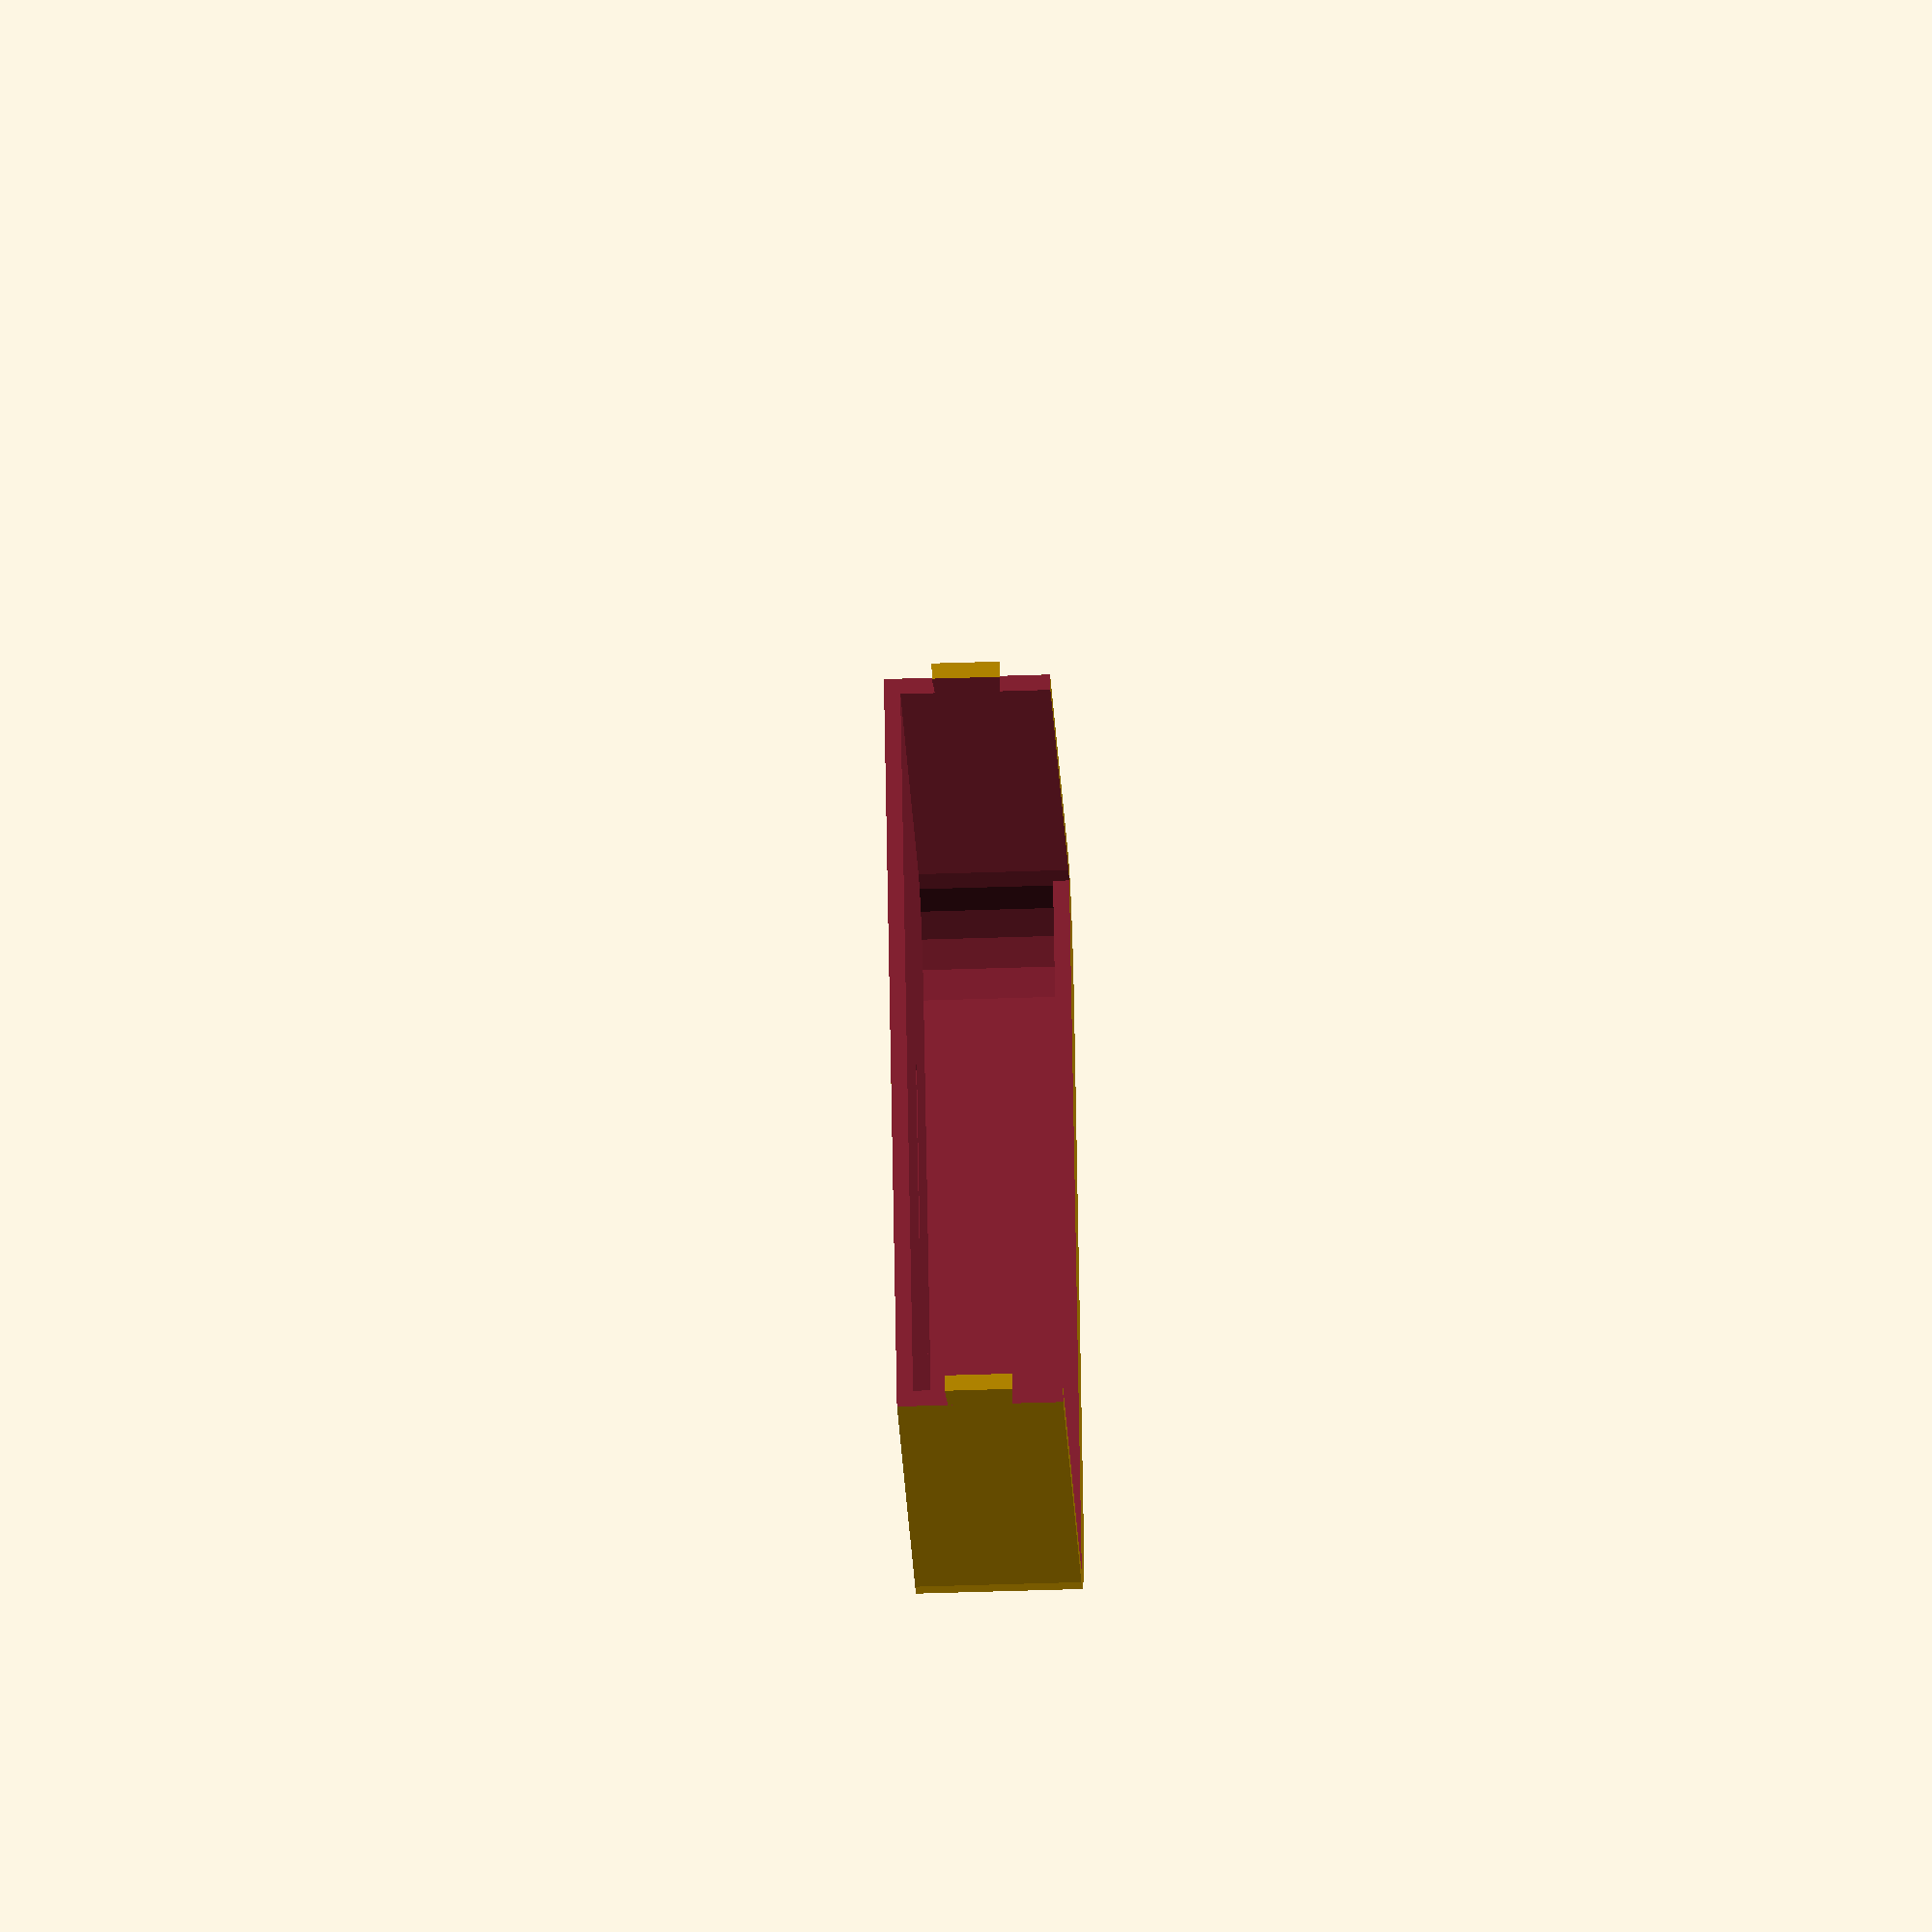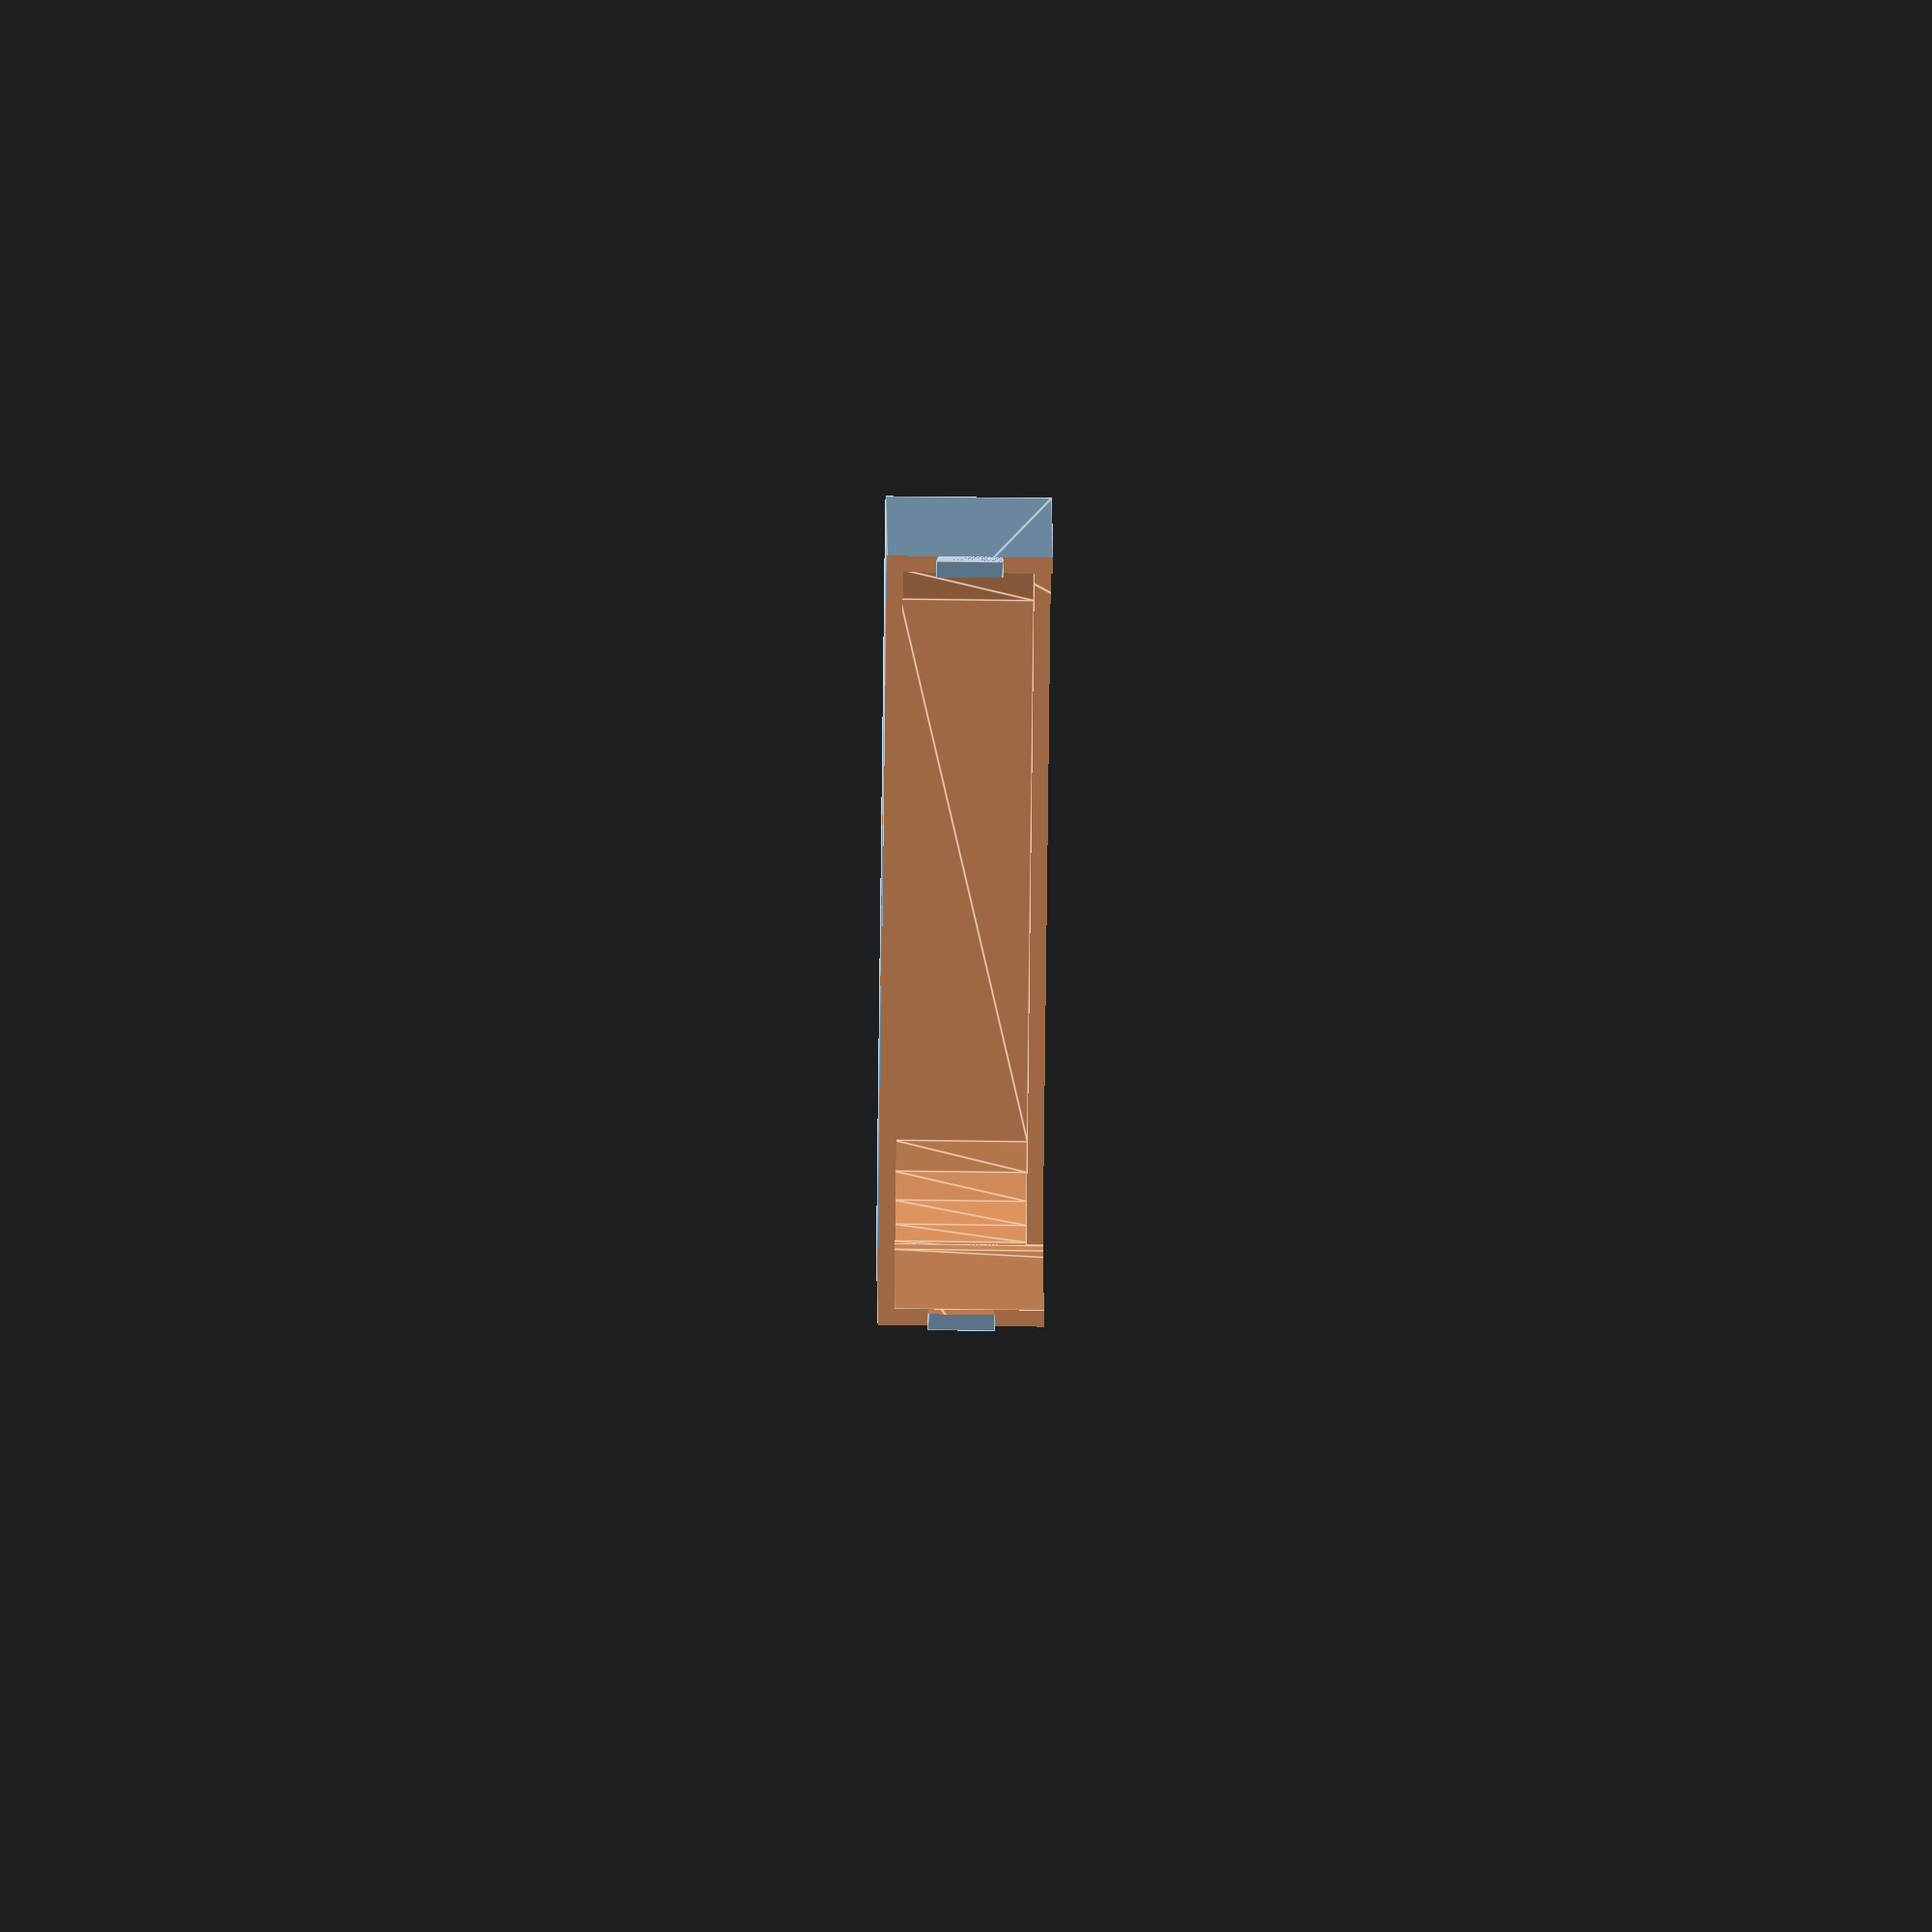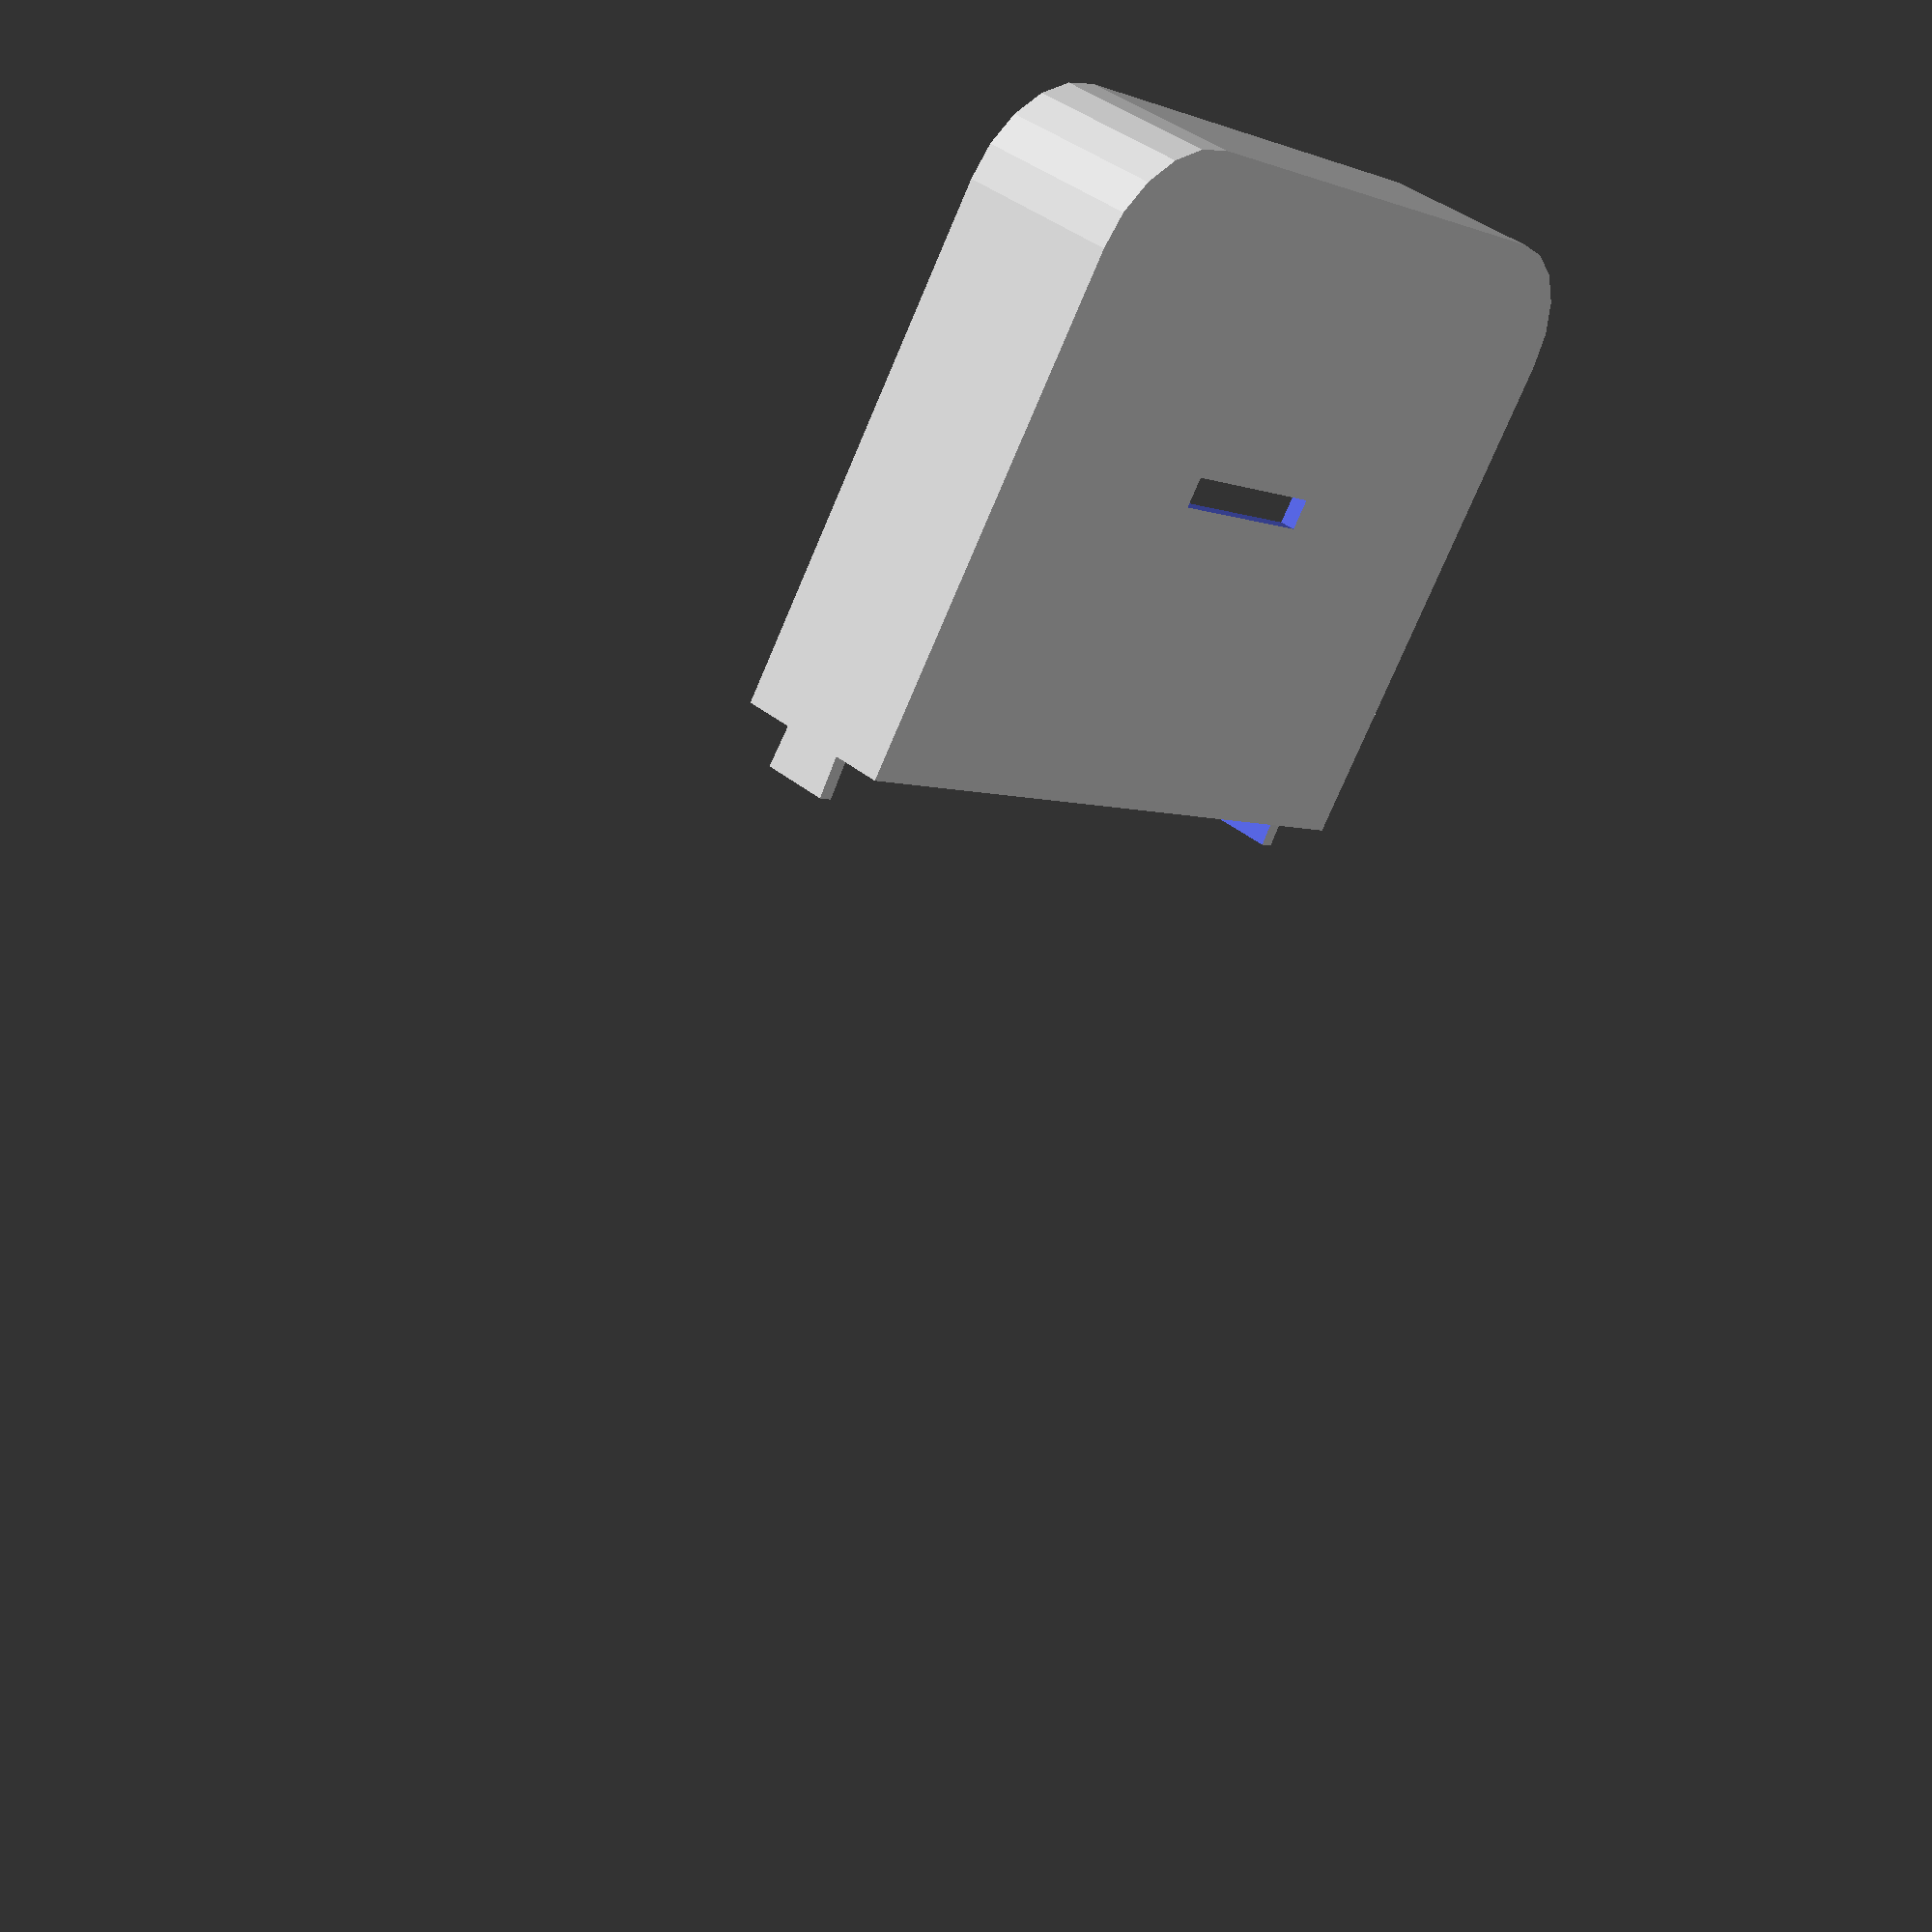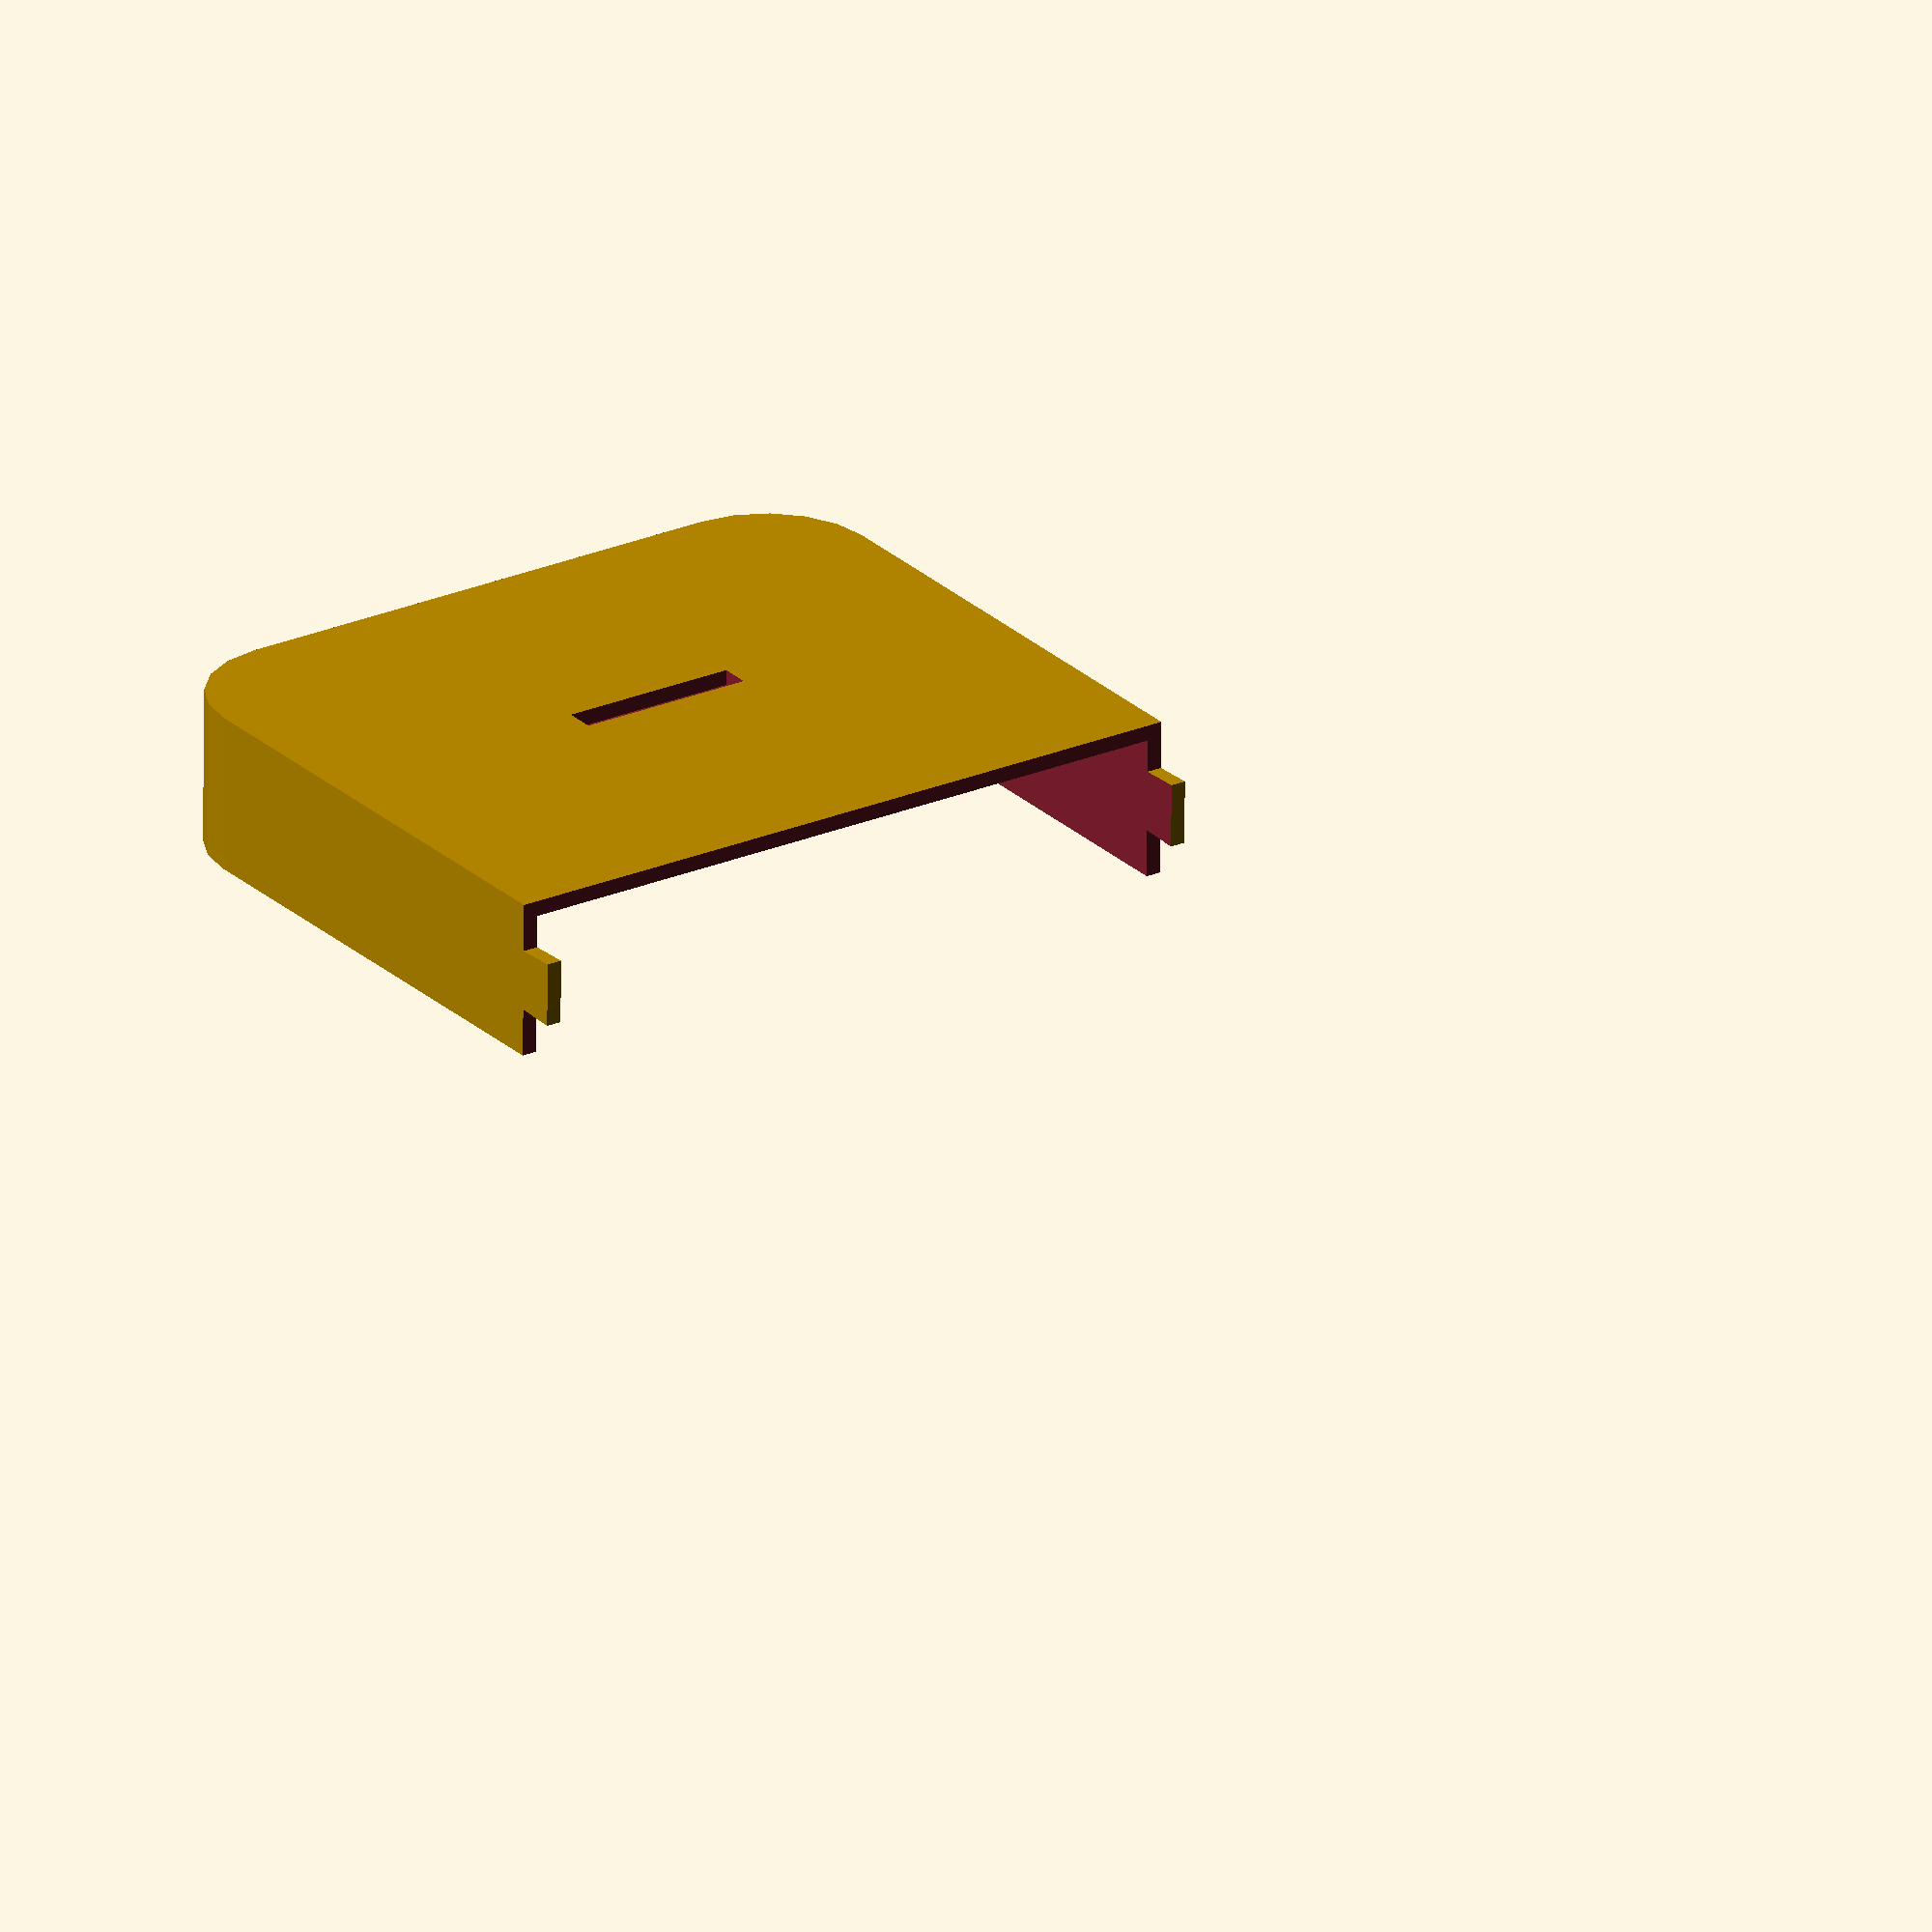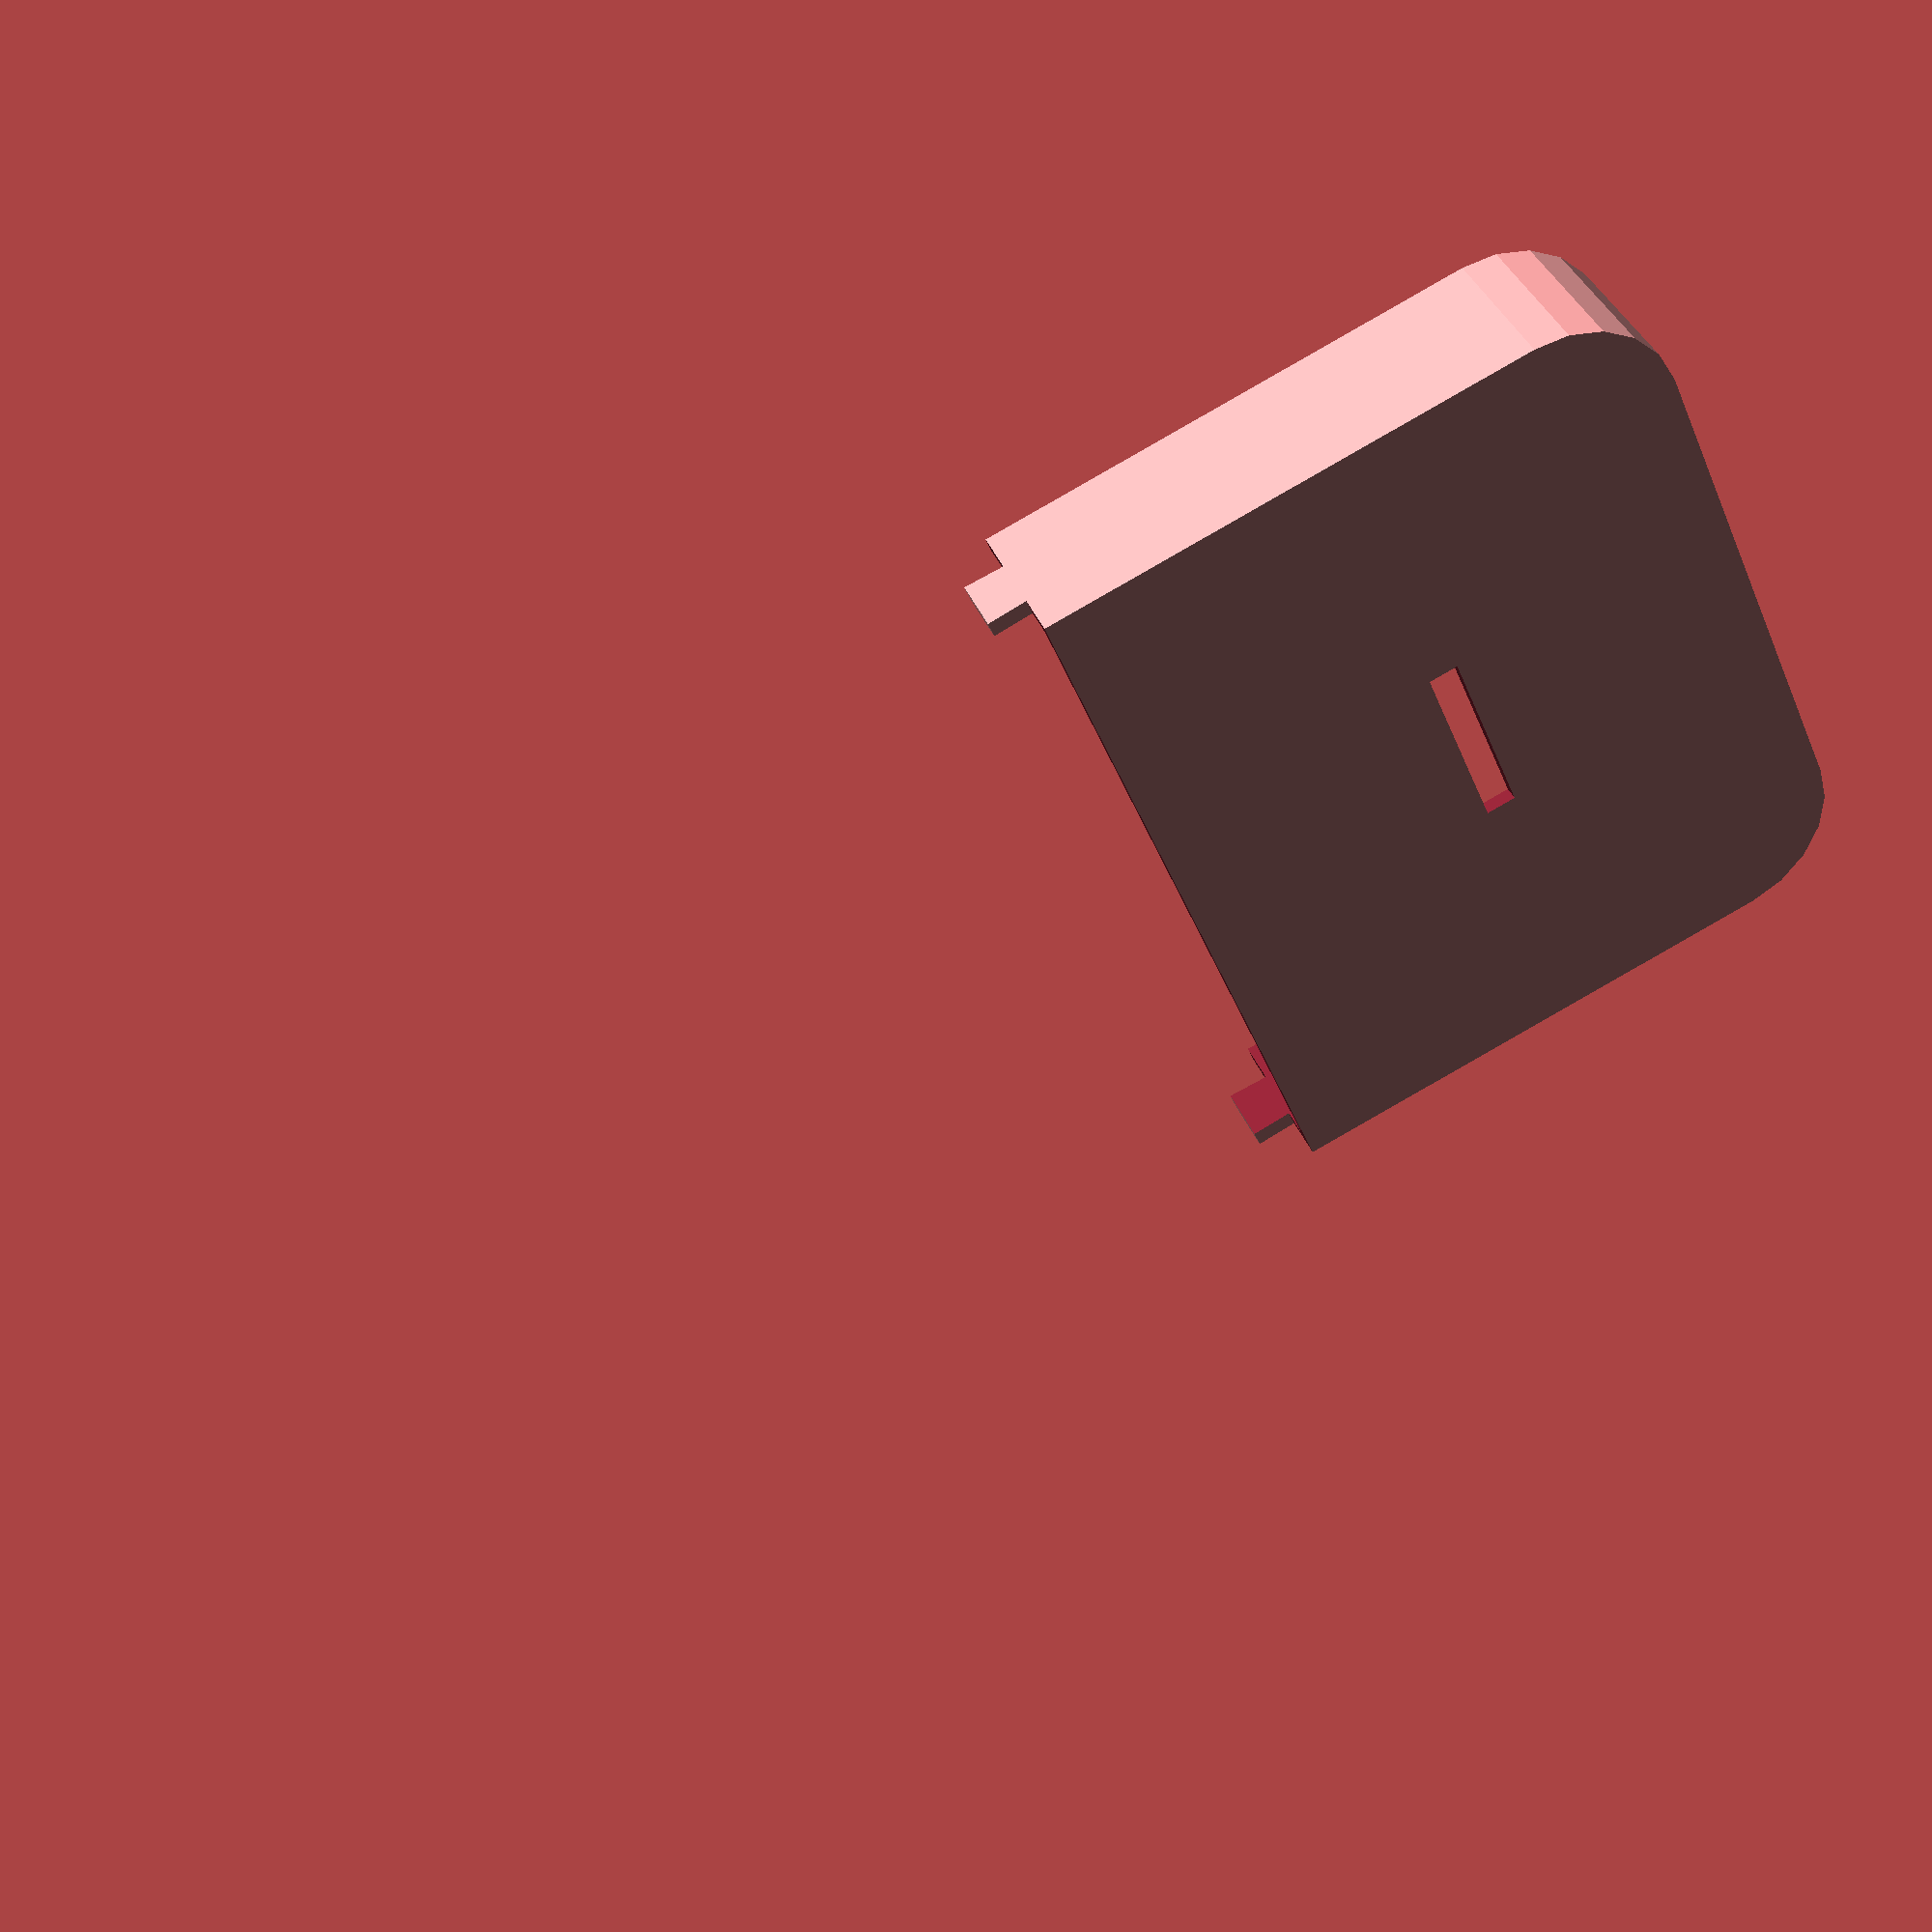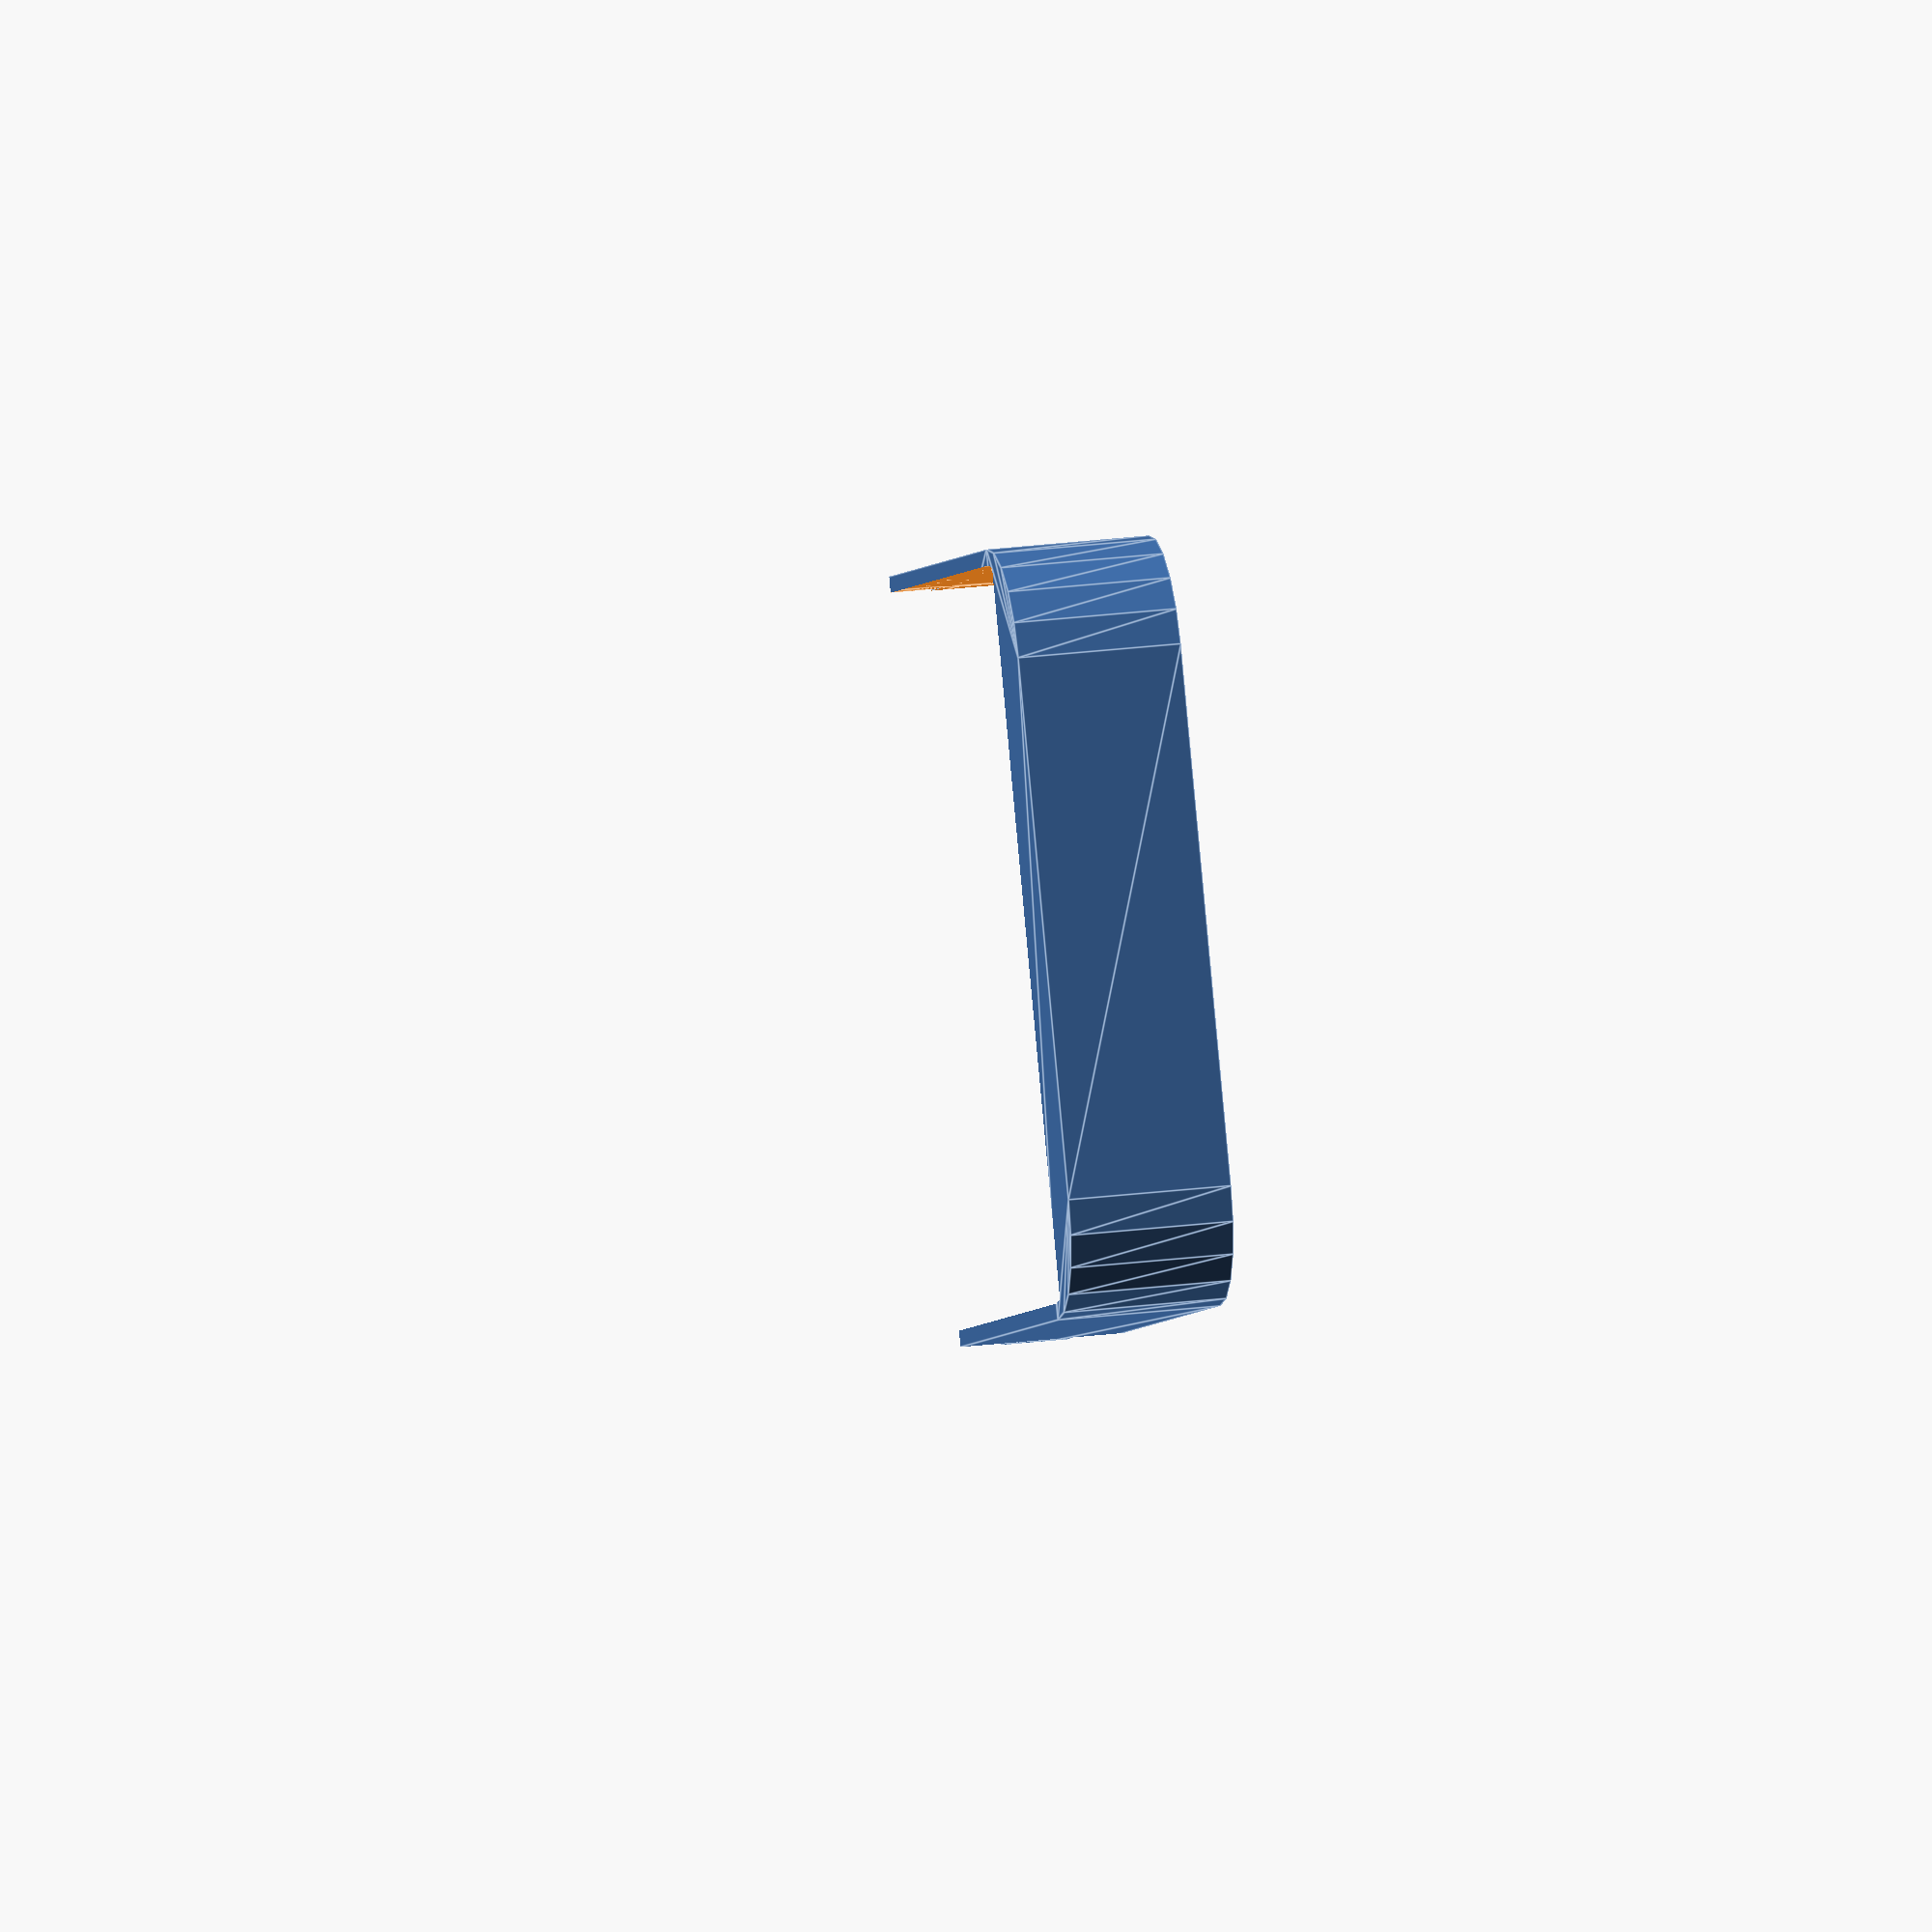
<openscad>
$fn = 20;

phone_x = 52.7;
phone_y = 120;
phone_z = 9.5;
corner_radius = 7;

slack = 0.16;
case_width = 1;

below_buttons = 5.5;
above_buttons = 8.5;
buttons_height = 44.5;

screen_x = 45;
screen_y = 59;

cutoff_size = 5;

camera_radius = 4.1;
camera_from_top = 12.3;

front_speaker_x = 10;
front_speaker_y = 1.6;
front_speaker_from_top = 4.2;

rear_speaker_x = 13.4;
rear_speaker_y = 2.2;
rear_speaker_from_bottom = 20.2;

top_hole_x = 33;
top_hole_z = 5; 
top_hole_from_bottom = 3;

snap_height = 3;
snap_factor = 1.05;

// ------------------------

// How much bigger is the case
case_diff = 2 * (slack + case_width);

module rounded_rect(x, y, radius) {
    hull() {
        translate([-x/2+radius, -y/2+radius, 0])
        circle(radius);
        
        translate([x/2-radius, -y/2+radius, 0])
        circle(radius);
        
        translate([-x/2+radius, y/2-radius, 0])
        circle(radius);
        
        translate([x/2-radius, y/2-radius, 0])
        circle(radius);
    }
}

module buttons() {
    linear_extrude(height = 100)
    difference() {
        rounded_rect(phone_x, phone_y, corner_radius);
        
        translate([-500, -phone_y/2 + buttons_height, 0])
        square([1000, 1000]);
        
        translate([-500, -1000-phone_y/2 + below_buttons, 0])
        square([1000, 1000]);
    }
}

module screen() {
    linear_extrude(height = 100)
    translate([-screen_x/2, -phone_y/2 + buttons_height + above_buttons])
    square([screen_x, screen_y]);
}


module top_cutoff() {
    translate([-phone_x/2, 0, 0])
    cube([phone_x + slack, 1000, phone_z + slack]);
}

module camera() {
    translate([0, phone_y/2 - camera_from_top, -1000 + phone_z/2])
    linear_extrude(height=1000)
    circle(camera_radius);
}

module front_speaker() {
    translate([-front_speaker_x/2, phone_y/2-front_speaker_from_top, phone_z/2])
    linear_extrude(height=1000)
    square([front_speaker_x, front_speaker_y]);
}

module rear_speaker() {
    translate([-rear_speaker_x/2, -phone_y/2+rear_speaker_from_bottom, -1000 + phone_z/2])
    linear_extrude(height = 1000)
    square([rear_speaker_x, rear_speaker_y]);
}

module phone() {
    linear_extrude(height = phone_z)
    rounded_rect(phone_x, phone_y, corner_radius);
}

module top_hole() {
    translate([0, 0, top_hole_from_bottom])
    rotate([-90, 0, 0])
    linear_extrude(height=100)
    hull() {
        translate([-top_hole_x/2, 0, 0])
        circle(d = top_hole_z);
        
        translate([top_hole_x/2, 0, 0])
        circle(d = top_hole_z);
    }
}

module case() {
    translate([0, 0, -case_diff/2])
        linear_extrude(height = phone_z + case_diff)
        rounded_rect(phone_x + case_diff, phone_y + case_diff, corner_radius + case_diff/2);
}

module full_case() {
    difference() {
        case();

        phone();
        buttons();
        screen();
        top_hole();
        camera();
        front_speaker();
        rear_speaker();
    }
}



module three_part_case_top() {
    difference() {
        full_case();
        
        snapper_female_mask();
    }
}

module three_part_case_middle() {
    difference() {
        full_case();
        
        translate([0, -above_buttons, 0])
        snapper_female_mask();
        
        snapper_male_mask();
    }
}

module three_part_case_bottom() {
    difference() {
        full_case();
        
        translate([0, -above_buttons-0.01, 0])
        snapper_male_mask();
    }
}


module snapper_male() {
    linear_extrude(height = snap_height, scale = [1, snap_factor])
            square([phone_x+case_diff, phone_z/2-slack], center = true);
}

module snapper_female() {
    linear_extrude(height = snap_height, scale = [1, snap_factor])
        square([phone_x*2, phone_z/2], center = true);
}

module snapper_female_mask() {
    union() {
        translate([0, -phone_y/2 + buttons_height + above_buttons + snap_height/2, phone_z / 2])
        rotate([-90, 0, 0])
        translate([0, 0, -snap_height/2])
        snapper_female();
        
        translate([0, -phone_y -phone_y/2 + buttons_height + above_buttons + 0.01, 0])
        cube(size=phone_y*2, center = true);
    }
}

module snapper_male_mask() {
    union() {
        difference() {
            translate([0, buttons_height + above_buttons])
            cube(size = phone_y, center = true);
            
            translate([0, -phone_y/2 + buttons_height + above_buttons + snap_height/2, phone_z / 2])
            rotate([-90, 0, 0])
            translate([0, 0, -snap_height/2])
            snapper_male();
        }
    }
}

//three_part_case_top();
//three_part_case_middle();
three_part_case_bottom();
</openscad>
<views>
elev=46.3 azim=243.7 roll=272.2 proj=o view=solid
elev=71.4 azim=192.1 roll=269.3 proj=o view=edges
elev=139.4 azim=326.4 roll=45.1 proj=p view=solid
elev=244.8 azim=34.6 roll=0.4 proj=o view=solid
elev=323.0 azim=113.1 roll=160.8 proj=p view=wireframe
elev=155.9 azim=63.4 roll=101.9 proj=o view=edges
</views>
